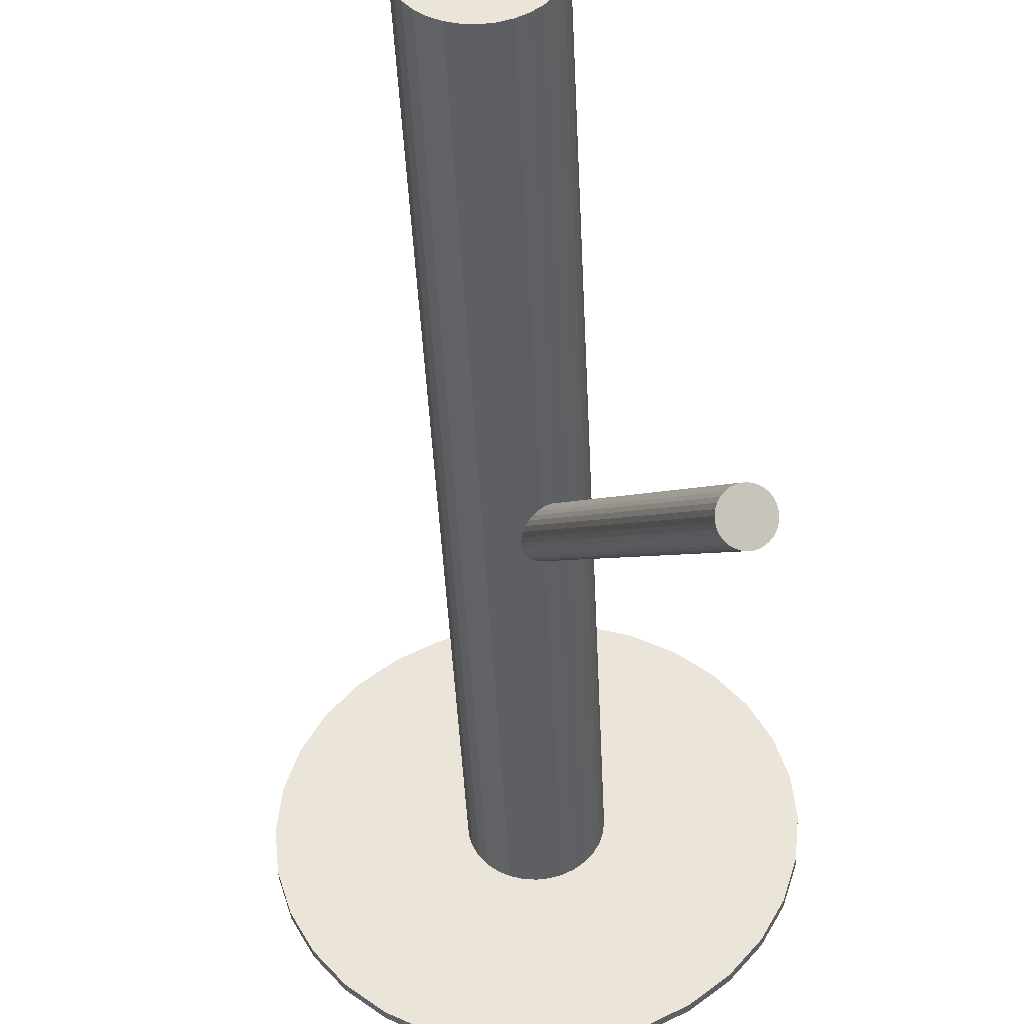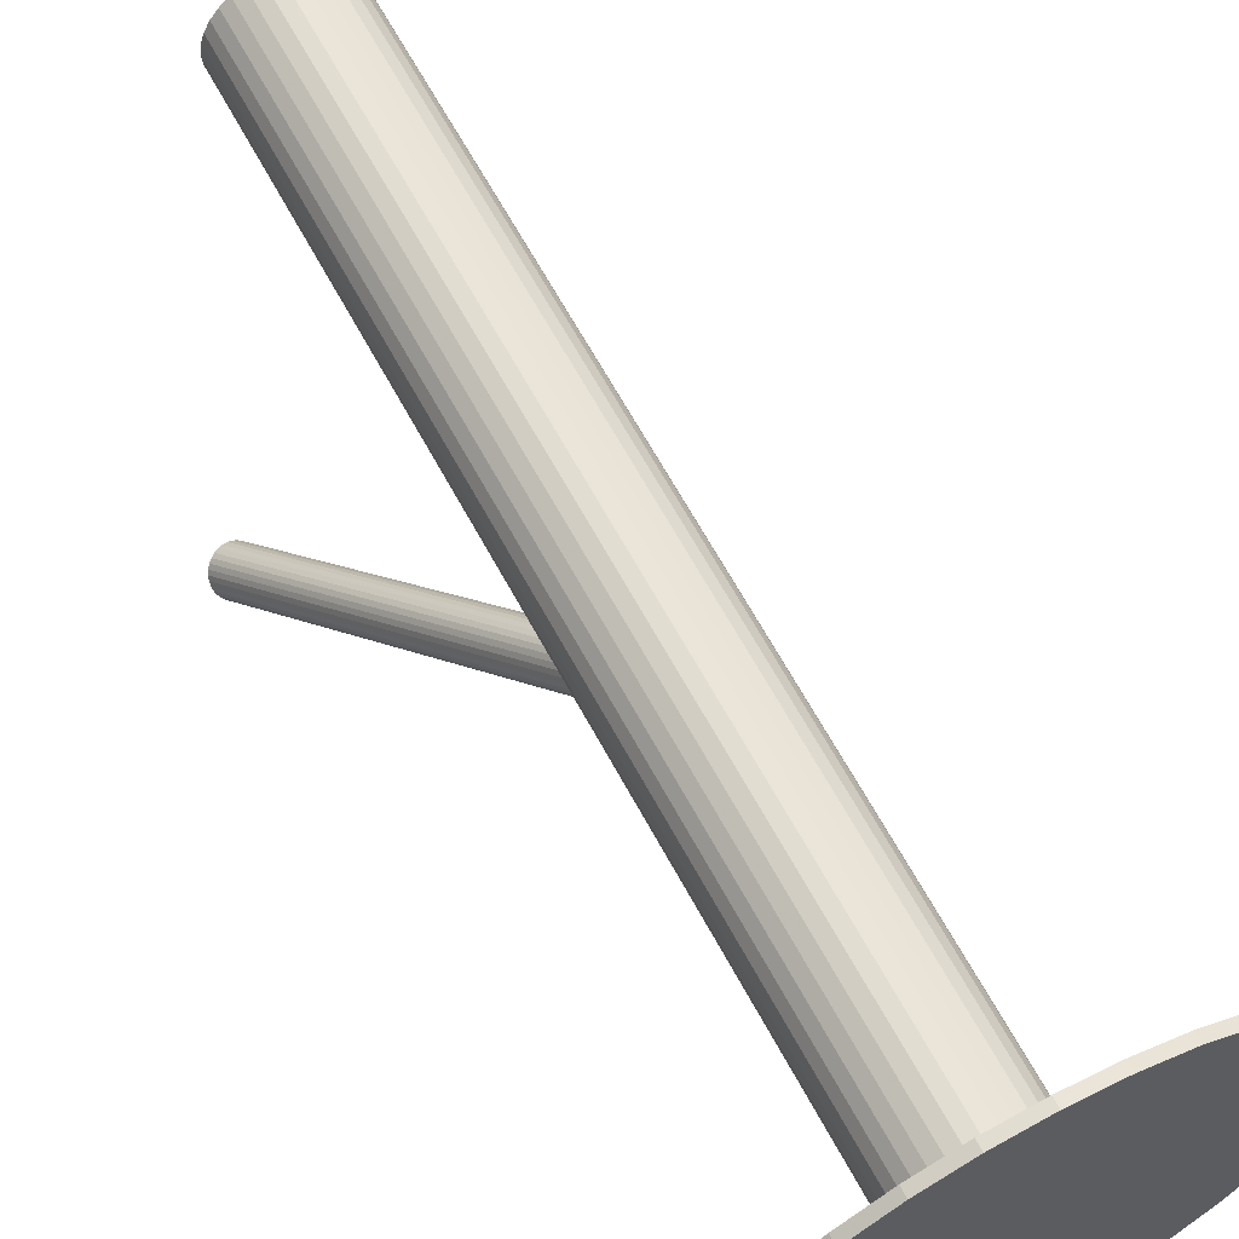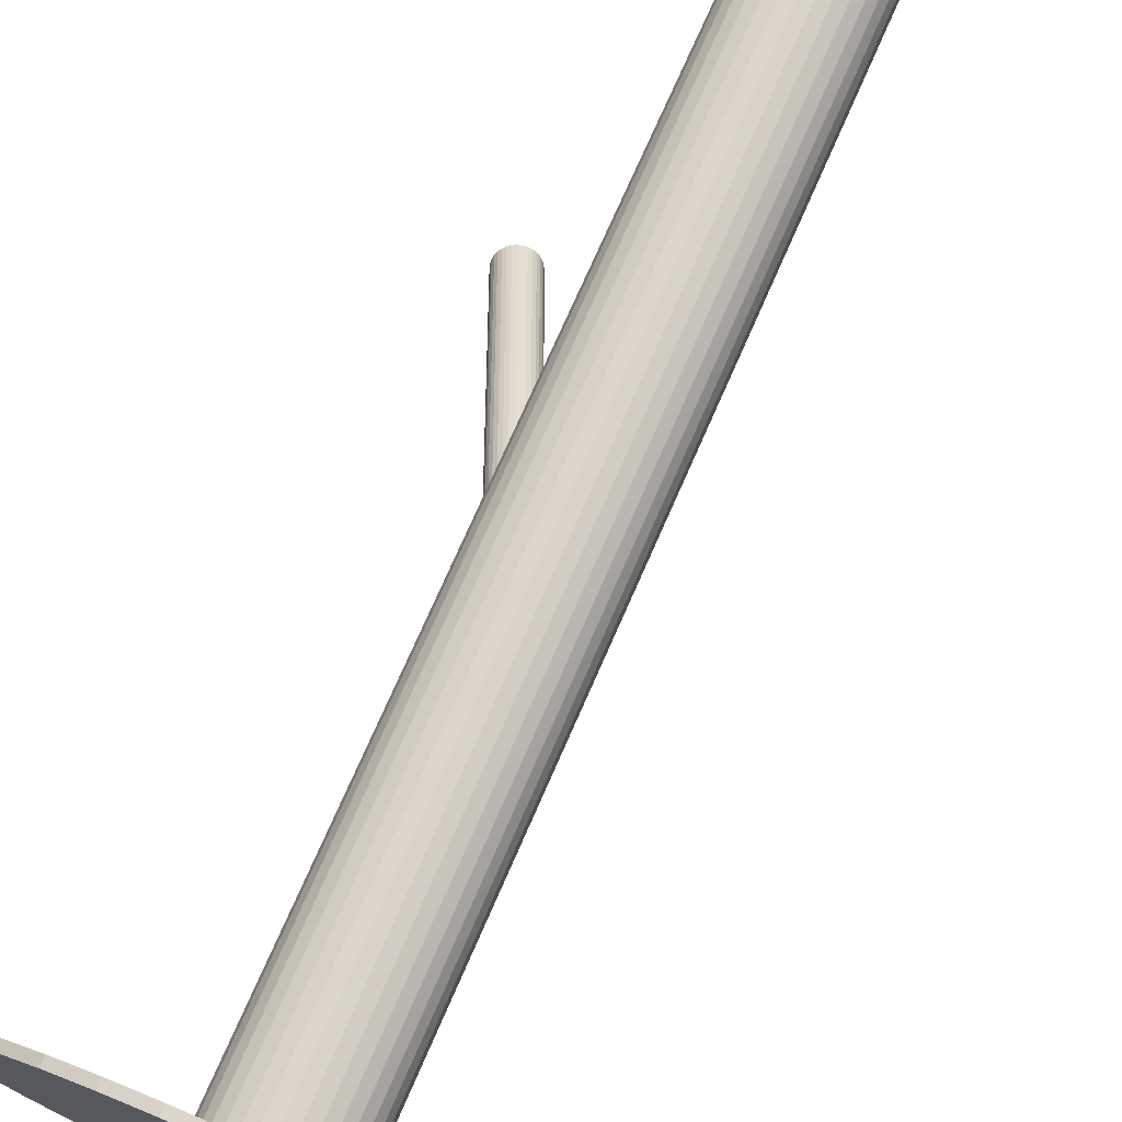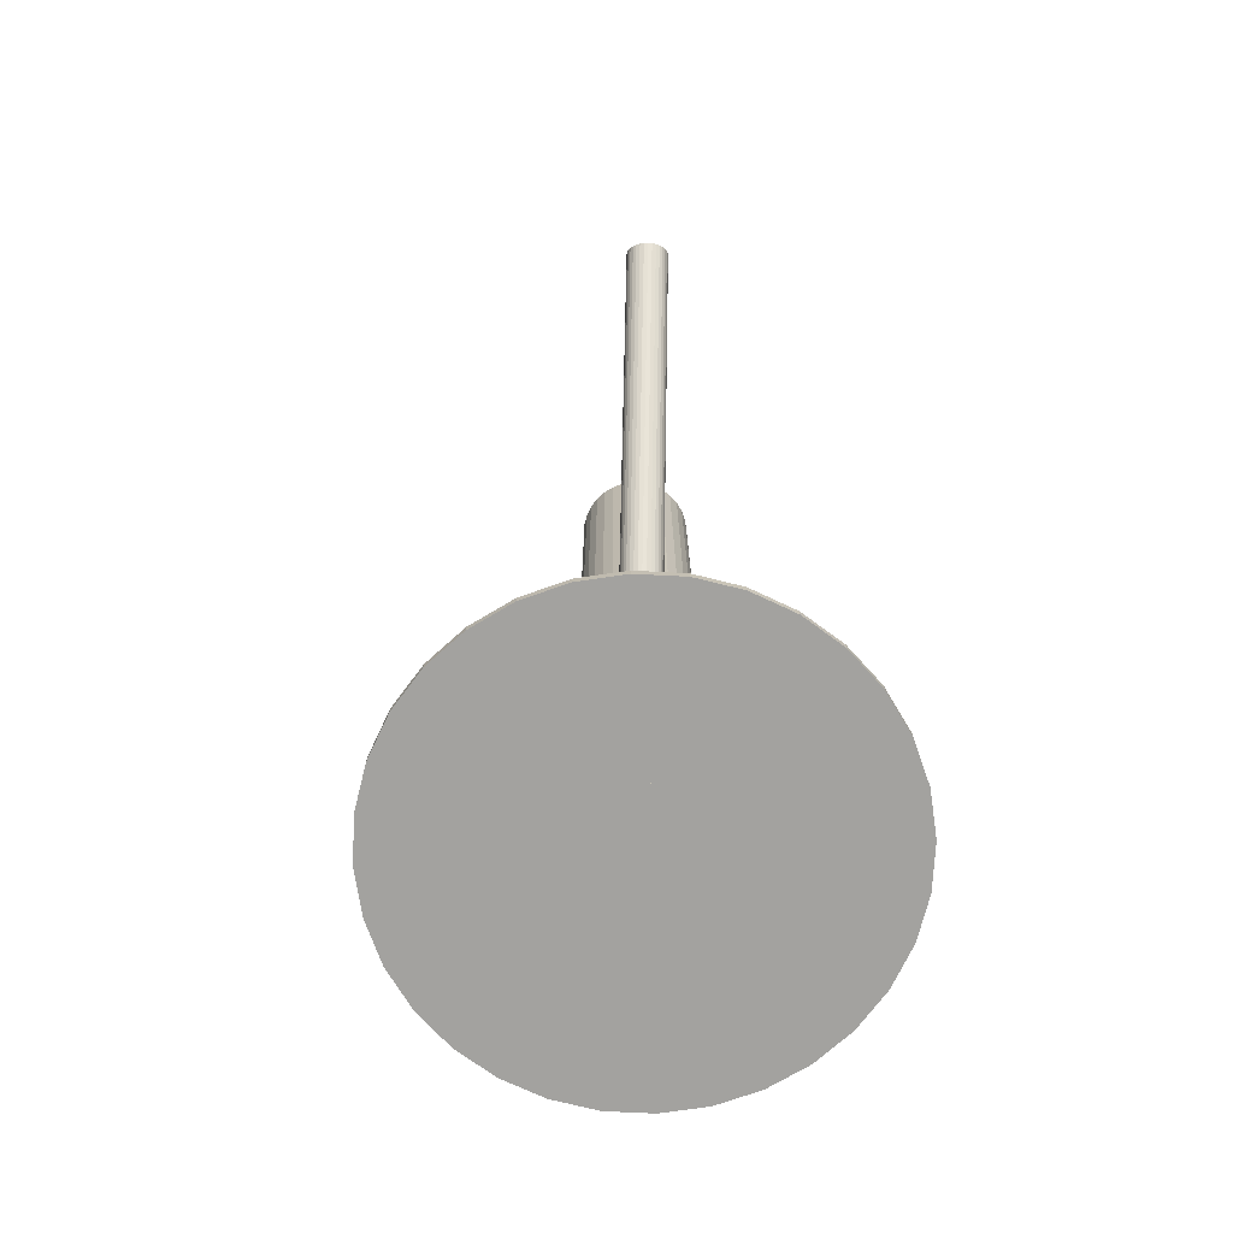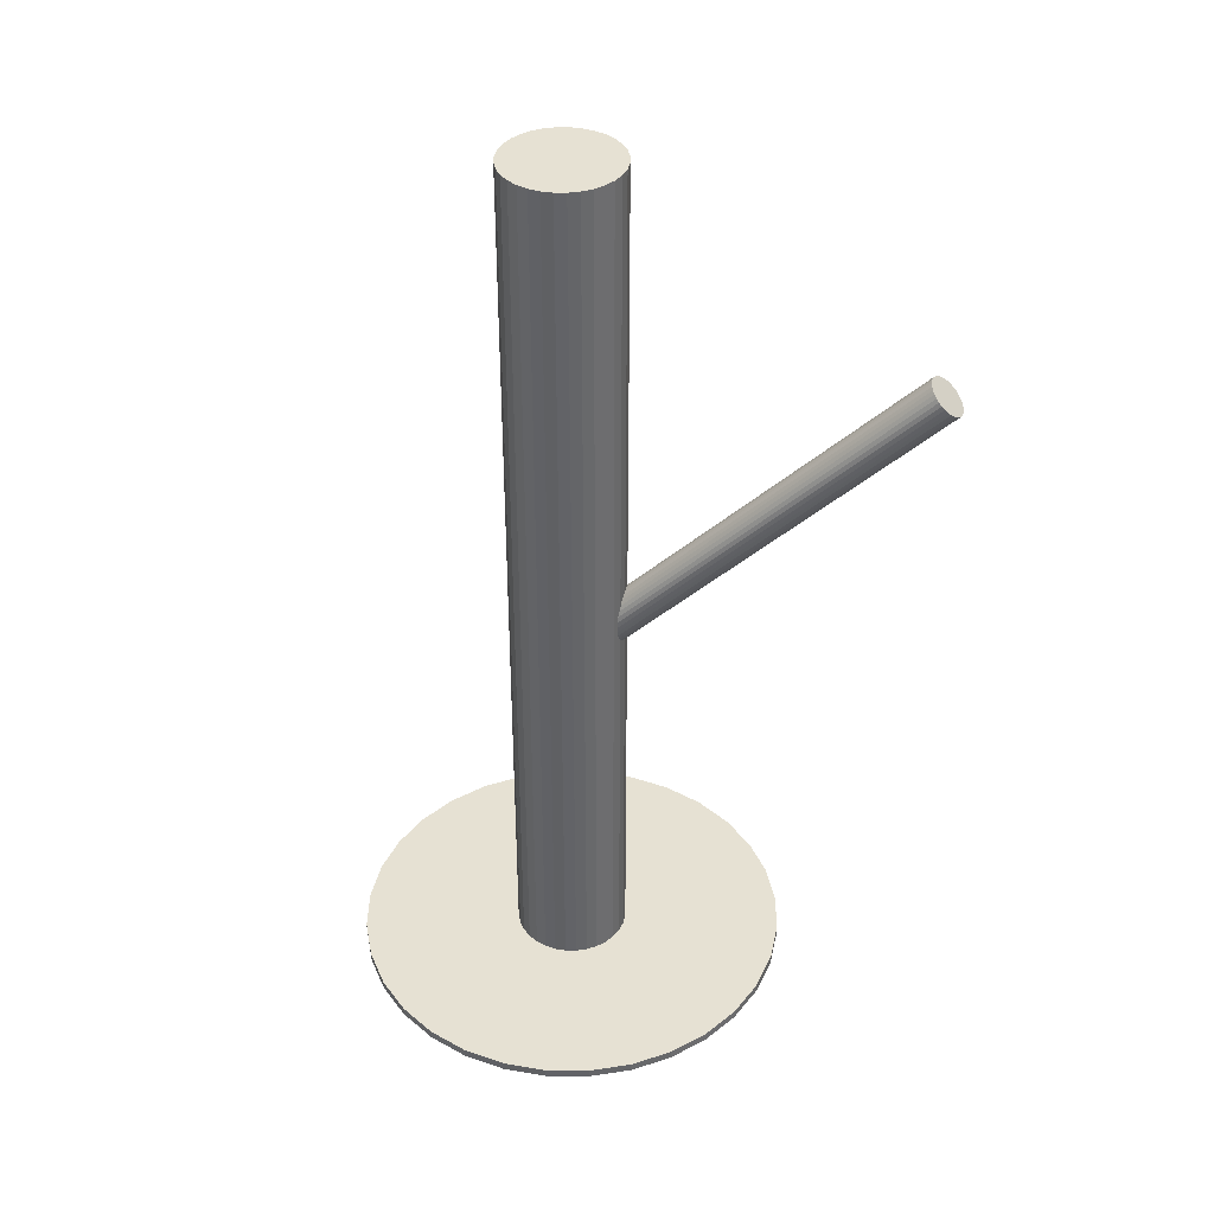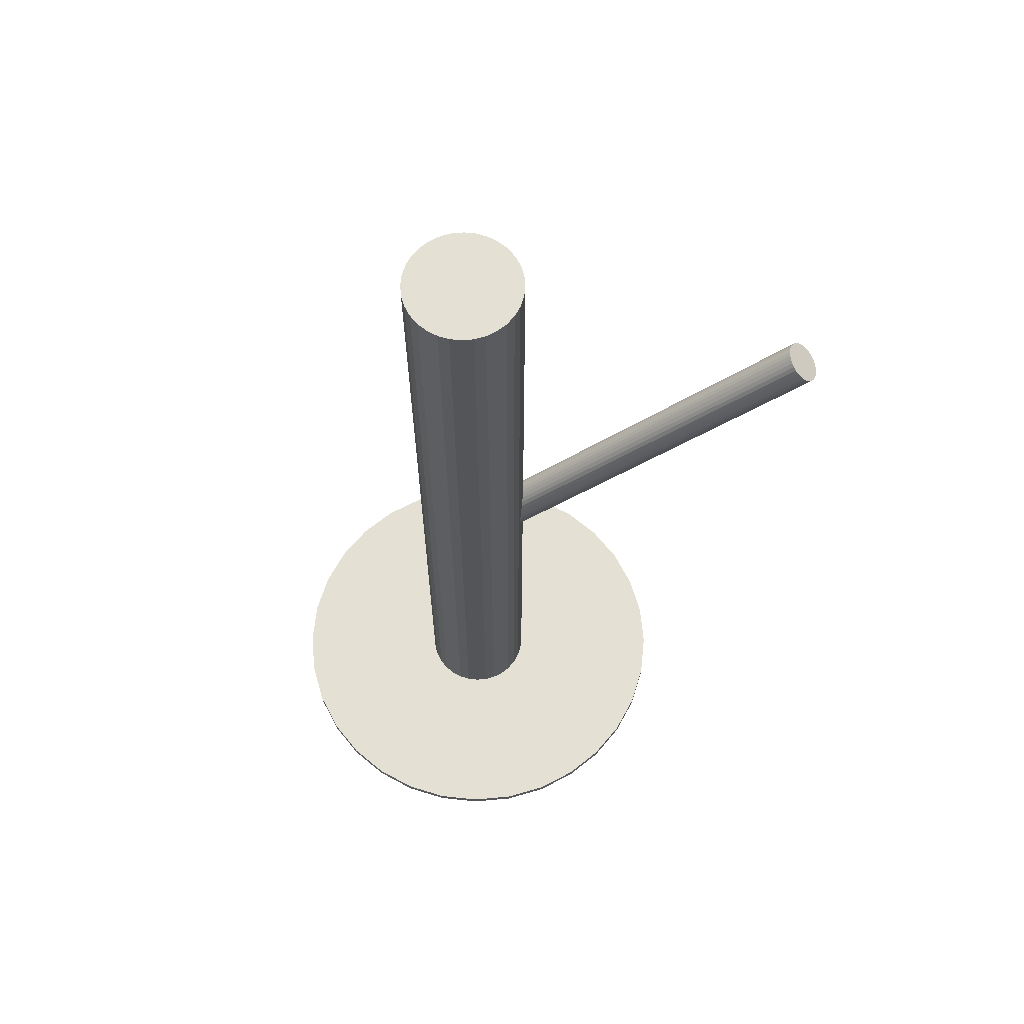
<metadata>
{"format":"obj","ext":"obj","renderer":"f3d","projection":"perspective","resolution":1024,"background":"white","views":[{"elev":-42.2,"azim":2.6,"up":"+Y"},{"elev":63.4,"azim":151.9,"up":"+Y"},{"elev":73.4,"azim":-156.4,"up":"+Y"},{"elev":-72.5,"azim":25.3,"up":"+Z"},{"elev":38.9,"azim":-50.0,"up":"+Z"},{"elev":65.3,"azim":-67.0,"up":"+Z"}]}
</metadata>
<code>
v -0 -0.009257 -0.5
v -0 -0.009257 0.5
v 0 0.117 -0.5
v 0 0.117 0.5
v 0 0.2963 -0.5
v 0 0.2963 -0.4905
v 0 0.05389 -0.5
v 0 0.05389 0.5
v 0 0.05389 -0.08801
v 0 0.05389 -0.4905
v -0 -0.1885 -0.5
v -0 -0.1885 -0.4905
v -0.1714 -0.1175 -0.5
v -0.1714 -0.1175 -0.4905
v -0.1714 0.2253 -0.5
v -0.1714 0.2253 -0.4905
v 0.1714 -0.1175 -0.5
v 0.1714 -0.1175 -0.4905
v 0.1714 0.2253 -0.5
v 0.1714 0.2253 -0.4905
v 0.01232 -0.008043 -0.5
v 0.01232 -0.008043 0.5
v 0.01232 0.1158 -0.5
v 0.01232 0.1158 0.5
v 0.01968 0.0509 -0.0993
v 0.05834 0.02972 -0.5
v 0.05834 0.02972 0.5
v 0.05834 0.07805 -0.5
v 0.05834 0.07805 0.5
v 0.1601 -0.296 0.2837
v 0.1839 -0.2879 0.2803
v 0.1805 -0.2907 0.2793
v 0.1481 -0.2789 0.3039
v 0.02416 -0.00445 -0.5
v 0.02416 -0.00445 0.5
v 0.02416 0.1122 -0.5
v 0.02416 0.1122 0.5
v 0.01855 0.06693 -0.0849
v 0.1507 -0.2914 0.2919
v -0.2424 0.05389 -0.5
v -0.2424 0.05389 -0.4905
v 0.02109 0.05441 -0.09688
v -0.01128 0.06619 -0.07235
v -0.01468 0.06341 -0.07326
v 0.009158 0.07157 -0.07672
v 0.04465 0.009238 -0.5
v 0.04465 0.009238 0.5
v 0.04465 0.09854 -0.5
v 0.04465 0.09854 0.5
v 0.1495 -0.2754 0.3063
v 0.1692 -0.2784 0.295
v 0.04729 0.2916 -0.5
v 0.04729 0.2916 -0.4905
v 0.04729 -0.1839 -0.5
v 0.04729 -0.1839 -0.4905
v -0.09276 0.2778 -0.5
v -0.09276 0.2778 -0.4905
v -0.09276 -0.1701 -0.5
v -0.09276 -0.1701 -0.4905
v 0.1889 -0.2813 0.2837
v -0.0525 0.08897 -0.5
v -0.0525 0.08897 0.5
v -0.0525 0.01881 -0.5
v -0.0525 0.01881 0.5
v 0.2239 -0.03887 -0.5
v 0.2239 -0.03887 -0.4905
v 0.2239 0.1466 -0.5
v 0.2239 0.1466 -0.4905
v -0.02169 0.04988 -0.0819
v -0.06193 0.04157 -0.5
v -0.06193 0.04157 0.5
v -0.06193 0.06621 -0.5
v -0.06193 0.06621 0.5
v -0.1347 0.2554 -0.5
v -0.1347 0.2554 -0.4905
v -0.1347 -0.1477 -0.5
v -0.1347 -0.1477 -0.4905
v 0.01599 0.06908 -0.0819
v 0.1878 -0.2653 0.2981
v 0.2015 -0.08078 -0.5
v 0.2015 -0.08078 -0.4905
v 0.2015 0.1886 -0.5
v 0.2015 0.1886 -0.4905
v -0.06314 0.05389 -0.5
v -0.06314 0.05389 0.5
v 0.005142 0.07181 -0.07474
v -0.02145 0.04655 -0.0849
v 0.01752 0.04751 -0.1013
v 0.1903 -0.2778 0.2861
v 0.02039 0.06428 -0.08801
v 0.0009278 0.07136 -0.07326
v 0.1546 -0.2688 0.3098
v 0.158 -0.2661 0.3107
v 0.003321 0.03753 -0.1037
v 0.1784 -0.2607 0.3063
v 0.03508 0.001385 -0.5
v 0.03508 0.001385 0.5
v 0.03508 0.1064 -0.5
v 0.03508 0.1064 0.5
v -0.01282 0.03713 -0.09688
v 0.2377 0.1012 -0.5
v 0.2377 0.1012 -0.4905
v 0.2377 0.006598 -0.5
v 0.2377 0.006598 -0.4905
v 0.007443 0.03927 -0.104
v -0.007443 0.0685 -0.07205
v -0.2377 0.1012 -0.5
v -0.2377 0.1012 -0.4905
v -0.2377 0.006598 -0.5
v -0.2377 0.006598 -0.4905
v 0.01282 0.07064 -0.07914
v -0.03508 0.001385 -0.5
v -0.03508 0.001385 0.5
v -0.03508 0.1064 -0.5
v -0.03508 0.1064 0.5
v -0.003321 0.07025 -0.07235
v -0.0009278 0.03641 -0.1028
v -0.02039 0.0435 -0.08801
v 0.1475 -0.2824 0.3011
v -0.01752 0.06027 -0.07474
v 0.02145 0.06122 -0.09113
v -0.005142 0.03597 -0.1013
v 0.06314 0.05389 -0.5
v 0.06314 0.05389 0.5
v -0.2015 -0.08078 -0.5
v -0.2015 -0.08078 -0.4905
v -0.2015 0.1886 -0.5
v -0.2015 0.1886 -0.4905
v 0.1852 -0.2632 0.3011
v -0.01599 0.0387 -0.09412
v 0.1347 0.2554 -0.5
v 0.1347 0.2554 -0.4905
v 0.1347 -0.1477 -0.5
v 0.1347 -0.1477 -0.4905
v 0.06193 0.04157 -0.5
v 0.06193 0.04157 0.5
v 0.06193 0.06621 -0.5
v 0.06193 0.06621 0.5
v 0.1744 -0.2604 0.3083
v 0.1478 -0.2857 0.2981
v 0.1868 -0.2847 0.2817
v 0.02169 0.05789 -0.09412
v -0.2239 -0.03887 -0.5
v -0.2239 -0.03887 -0.4905
v -0.2239 0.1466 -0.5
v -0.2239 0.1466 -0.4905
v 0.1896 -0.268 0.295
v 0.1702 -0.2609 0.3098
v 0.0525 0.08897 -0.5
v 0.0525 0.08897 0.5
v 0.0525 0.01881 -0.5
v 0.0525 0.01881 0.5
v 0.09276 0.2778 -0.5
v 0.09276 0.2778 -0.4905
v 0.09276 -0.1701 -0.5
v 0.09276 -0.1701 -0.4905
v -0.04729 0.2916 -0.5
v -0.04729 0.2916 -0.4905
v -0.04729 -0.1839 -0.5
v -0.04729 -0.1839 -0.4905
v 0.1726 -0.2947 0.2793
v 0.1564 -0.2951 0.2861
v 0.1767 -0.293 0.279
v 0.1618 -0.2637 0.311
v -0.04465 0.009238 -0.5
v -0.04465 0.009238 0.5
v -0.04465 0.09854 -0.5
v -0.04465 0.09854 0.5
v 0.1821 -0.2616 0.3039
v -0.009158 0.03621 -0.0993
v 0.01468 0.04436 -0.1028
v 0.1659 -0.262 0.3107
v 0.01128 0.04158 -0.1037
v 0.1683 -0.2958 0.2803
v 0.1488 -0.2887 0.295
v 0.1907 -0.271 0.2919
v -0.02109 0.05337 -0.07914
v 0.2424 0.05389 -0.5
v 0.2424 0.05389 -0.4905
v 0.1517 -0.272 0.3083
v 0.1641 -0.2963 0.2817
v -0.01855 0.04085 -0.09113
v -0.02416 -0.00445 -0.5
v -0.02416 -0.00445 0.5
v -0.02416 0.1122 -0.5
v -0.02416 0.1122 0.5
v 0.1532 -0.2936 0.2889
v 0.1909 -0.2744 0.2889
v -0.05834 0.02972 -0.5
v -0.05834 0.02972 0.5
v -0.05834 0.07805 -0.5
v -0.05834 0.07805 0.5
v -0.01968 0.05688 -0.07672
v -0.01232 -0.008043 -0.5
v -0.01232 -0.008043 0.5
v -0.01232 0.1158 -0.5
v -0.01232 0.1158 0.5
f 123 7 137
f 123 137 124
f 124 137 138
f 124 138 8
f 137 7 28
f 137 28 138
f 138 28 29
f 138 29 8
f 28 7 149
f 28 149 29
f 29 149 150
f 29 150 8
f 149 7 48
f 149 48 150
f 150 48 49
f 150 49 8
f 48 7 98
f 48 98 49
f 49 98 99
f 49 99 8
f 98 7 36
f 98 36 99
f 99 36 37
f 99 37 8
f 36 7 23
f 36 23 37
f 37 23 24
f 37 24 8
f 23 7 3
f 23 3 24
f 24 3 4
f 24 4 8
f 3 7 196
f 3 196 4
f 4 196 197
f 4 197 8
f 196 7 185
f 196 185 197
f 197 185 186
f 197 186 8
f 185 7 114
f 185 114 186
f 186 114 115
f 186 115 8
f 114 7 167
f 114 167 115
f 115 167 168
f 115 168 8
f 167 7 61
f 167 61 168
f 168 61 62
f 168 62 8
f 61 7 191
f 61 191 62
f 62 191 192
f 62 192 8
f 191 7 72
f 191 72 192
f 192 72 73
f 192 73 8
f 72 7 84
f 72 84 73
f 73 84 85
f 73 85 8
f 84 7 70
f 84 70 85
f 85 70 71
f 85 71 8
f 70 7 189
f 70 189 71
f 71 189 190
f 71 190 8
f 189 7 63
f 189 63 190
f 190 63 64
f 190 64 8
f 63 7 165
f 63 165 64
f 64 165 166
f 64 166 8
f 165 7 112
f 165 112 166
f 166 112 113
f 166 113 8
f 112 7 183
f 112 183 113
f 113 183 184
f 113 184 8
f 183 7 194
f 183 194 184
f 184 194 195
f 184 195 8
f 194 7 1
f 194 1 195
f 195 1 2
f 195 2 8
f 1 7 21
f 1 21 2
f 2 21 22
f 2 22 8
f 21 7 34
f 21 34 22
f 22 34 35
f 22 35 8
f 34 7 96
f 34 96 35
f 35 96 97
f 35 97 8
f 96 7 46
f 96 46 97
f 97 46 47
f 97 47 8
f 46 7 151
f 46 151 47
f 47 151 152
f 47 152 8
f 151 7 26
f 151 26 152
f 152 26 27
f 152 27 8
f 26 7 135
f 26 135 27
f 27 135 136
f 27 136 8
f 135 7 123
f 135 123 136
f 136 123 124
f 136 124 8
f 90 9 38
f 90 38 147
f 147 38 79
f 147 79 51
f 38 9 78
f 38 78 79
f 79 78 129
f 79 129 51
f 78 9 111
f 78 111 129
f 129 111 169
f 129 169 51
f 111 9 45
f 111 45 169
f 169 45 95
f 169 95 51
f 45 9 86
f 45 86 95
f 95 86 139
f 95 139 51
f 86 9 91
f 86 91 139
f 139 91 148
f 139 148 51
f 91 9 116
f 91 116 148
f 148 116 172
f 148 172 51
f 116 9 106
f 116 106 172
f 172 106 164
f 172 164 51
f 106 9 43
f 106 43 164
f 164 43 93
f 164 93 51
f 43 9 44
f 43 44 93
f 93 44 92
f 93 92 51
f 44 9 120
f 44 120 92
f 92 120 180
f 92 180 51
f 120 9 193
f 120 193 180
f 180 193 50
f 180 50 51
f 193 9 177
f 193 177 50
f 50 177 33
f 50 33 51
f 177 9 69
f 177 69 33
f 33 69 119
f 33 119 51
f 69 9 87
f 69 87 119
f 119 87 140
f 119 140 51
f 87 9 118
f 87 118 140
f 140 118 175
f 140 175 51
f 118 9 182
f 118 182 175
f 175 182 39
f 175 39 51
f 182 9 130
f 182 130 39
f 39 130 187
f 39 187 51
f 130 9 100
f 130 100 187
f 187 100 162
f 187 162 51
f 100 9 170
f 100 170 162
f 162 170 30
f 162 30 51
f 170 9 122
f 170 122 30
f 30 122 181
f 30 181 51
f 122 9 117
f 122 117 181
f 181 117 174
f 181 174 51
f 117 9 94
f 117 94 174
f 174 94 161
f 174 161 51
f 94 9 105
f 94 105 161
f 161 105 163
f 161 163 51
f 105 9 173
f 105 173 163
f 163 173 32
f 163 32 51
f 173 9 171
f 173 171 32
f 32 171 31
f 32 31 51
f 171 9 88
f 171 88 31
f 31 88 141
f 31 141 51
f 88 9 25
f 88 25 141
f 141 25 60
f 141 60 51
f 25 9 42
f 25 42 60
f 60 42 89
f 60 89 51
f 42 9 142
f 42 142 89
f 89 142 188
f 89 188 51
f 142 9 121
f 142 121 188
f 188 121 176
f 188 176 51
f 121 9 90
f 121 90 176
f 176 90 147
f 176 147 51
f 178 7 101
f 178 101 179
f 179 101 102
f 179 102 10
f 101 7 67
f 101 67 102
f 102 67 68
f 102 68 10
f 67 7 82
f 67 82 68
f 68 82 83
f 68 83 10
f 82 7 19
f 82 19 83
f 83 19 20
f 83 20 10
f 19 7 131
f 19 131 20
f 20 131 132
f 20 132 10
f 131 7 153
f 131 153 132
f 132 153 154
f 132 154 10
f 153 7 52
f 153 52 154
f 154 52 53
f 154 53 10
f 52 7 5
f 52 5 53
f 53 5 6
f 53 6 10
f 5 7 157
f 5 157 6
f 6 157 158
f 6 158 10
f 157 7 56
f 157 56 158
f 158 56 57
f 158 57 10
f 56 7 74
f 56 74 57
f 57 74 75
f 57 75 10
f 74 7 15
f 74 15 75
f 75 15 16
f 75 16 10
f 15 7 127
f 15 127 16
f 16 127 128
f 16 128 10
f 127 7 145
f 127 145 128
f 128 145 146
f 128 146 10
f 145 7 107
f 145 107 146
f 146 107 108
f 146 108 10
f 107 7 40
f 107 40 108
f 108 40 41
f 108 41 10
f 40 7 109
f 40 109 41
f 41 109 110
f 41 110 10
f 109 7 143
f 109 143 110
f 110 143 144
f 110 144 10
f 143 7 125
f 143 125 144
f 144 125 126
f 144 126 10
f 125 7 13
f 125 13 126
f 126 13 14
f 126 14 10
f 13 7 76
f 13 76 14
f 14 76 77
f 14 77 10
f 76 7 58
f 76 58 77
f 77 58 59
f 77 59 10
f 58 7 159
f 58 159 59
f 59 159 160
f 59 160 10
f 159 7 11
f 159 11 160
f 160 11 12
f 160 12 10
f 11 7 54
f 11 54 12
f 12 54 55
f 12 55 10
f 54 7 155
f 54 155 55
f 55 155 156
f 55 156 10
f 155 7 133
f 155 133 156
f 156 133 134
f 156 134 10
f 133 7 17
f 133 17 134
f 134 17 18
f 134 18 10
f 17 7 80
f 17 80 18
f 18 80 81
f 18 81 10
f 80 7 65
f 80 65 81
f 81 65 66
f 81 66 10
f 65 7 103
f 65 103 66
f 66 103 104
f 66 104 10
f 103 7 178
f 103 178 104
f 104 178 179
f 104 179 10

</code>
